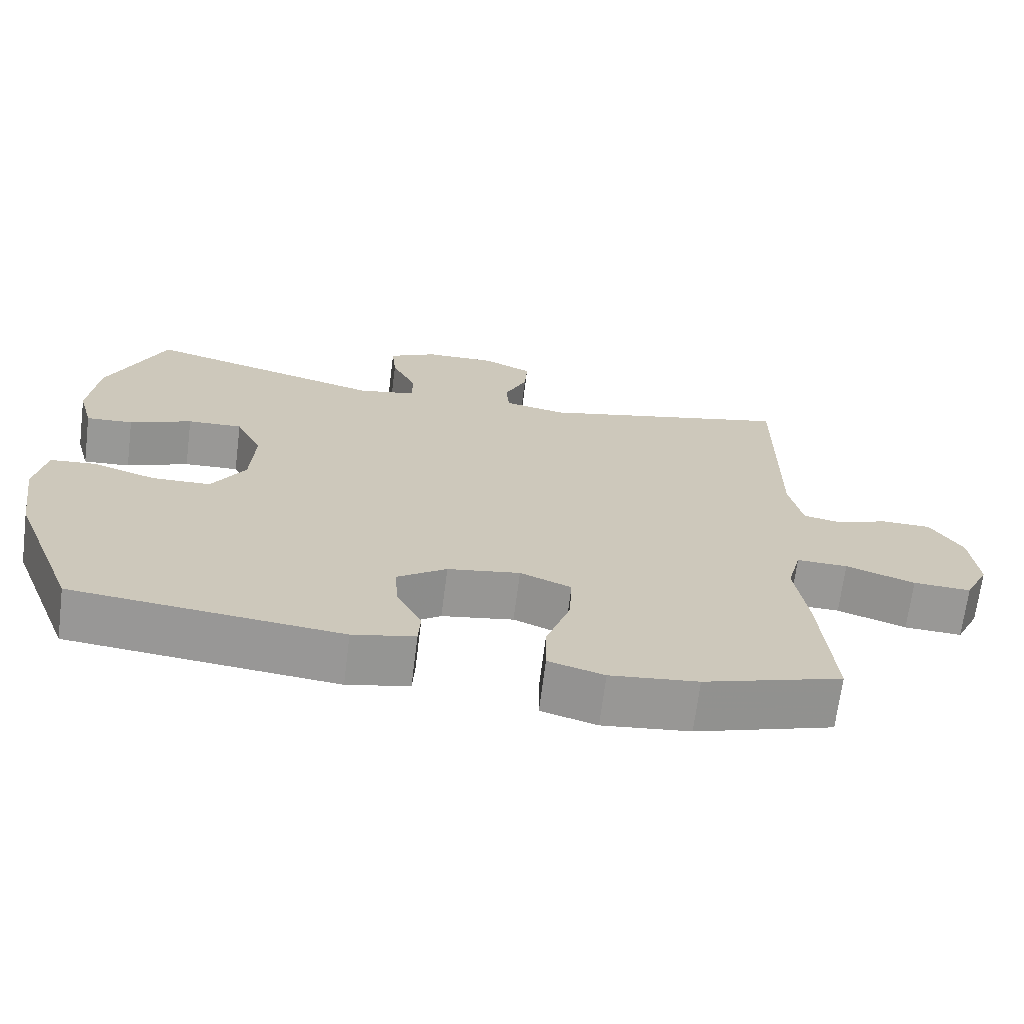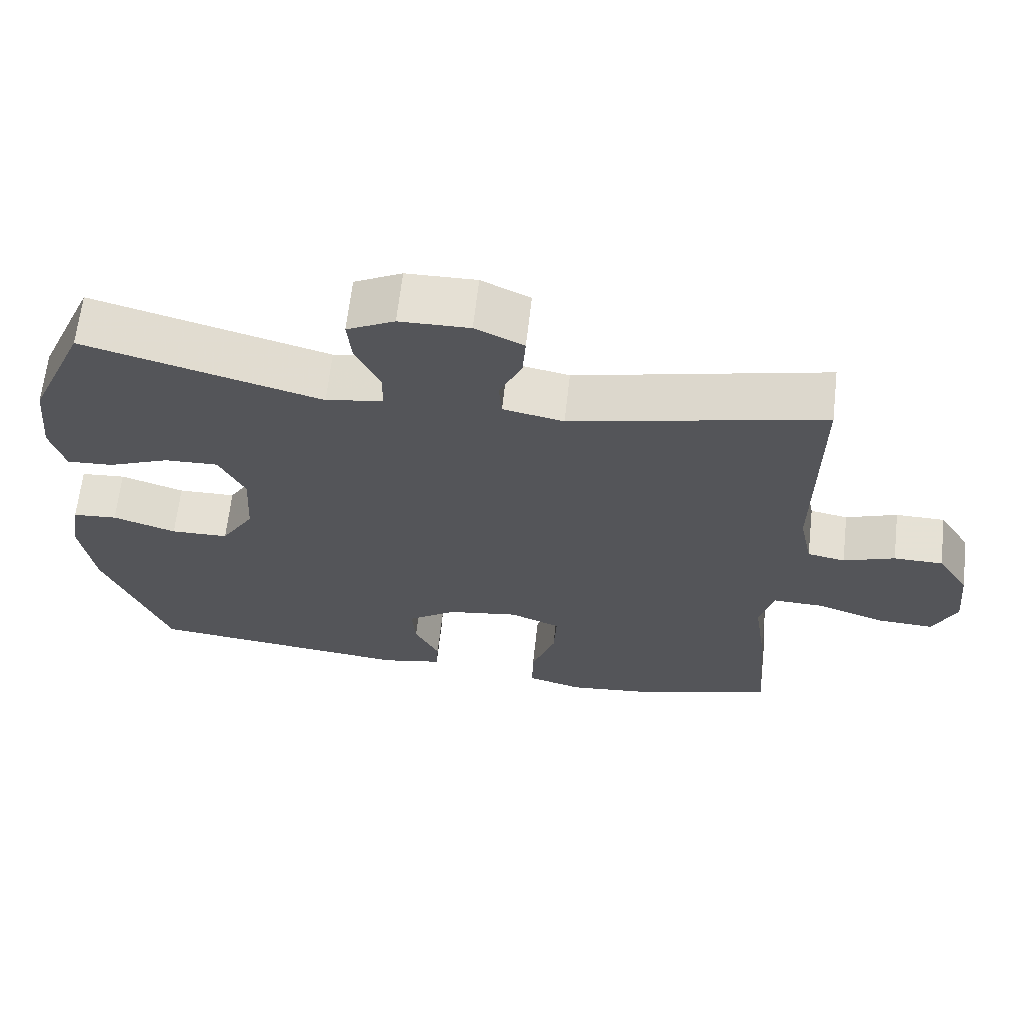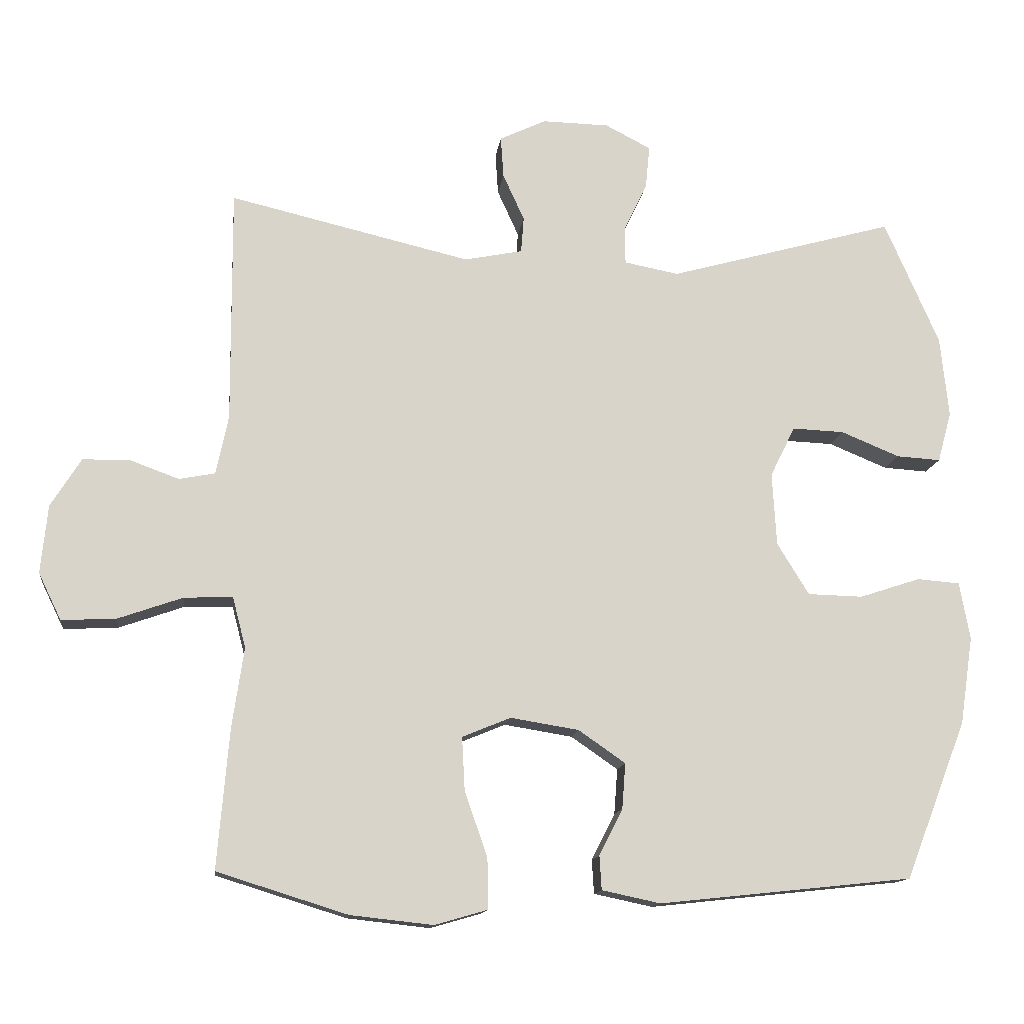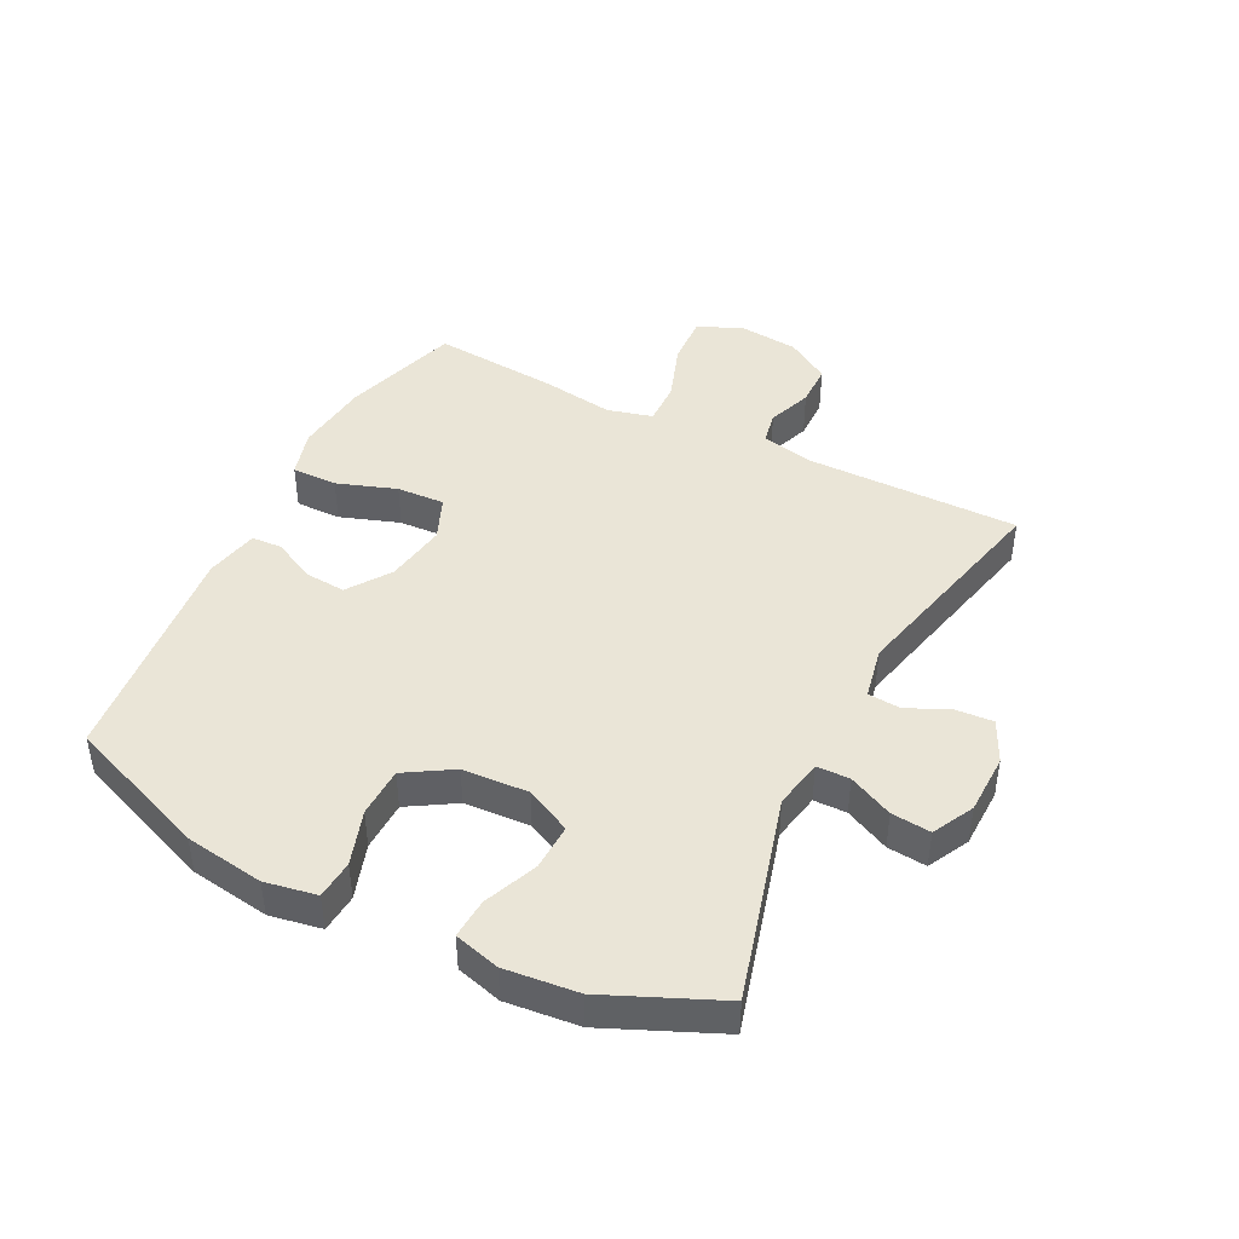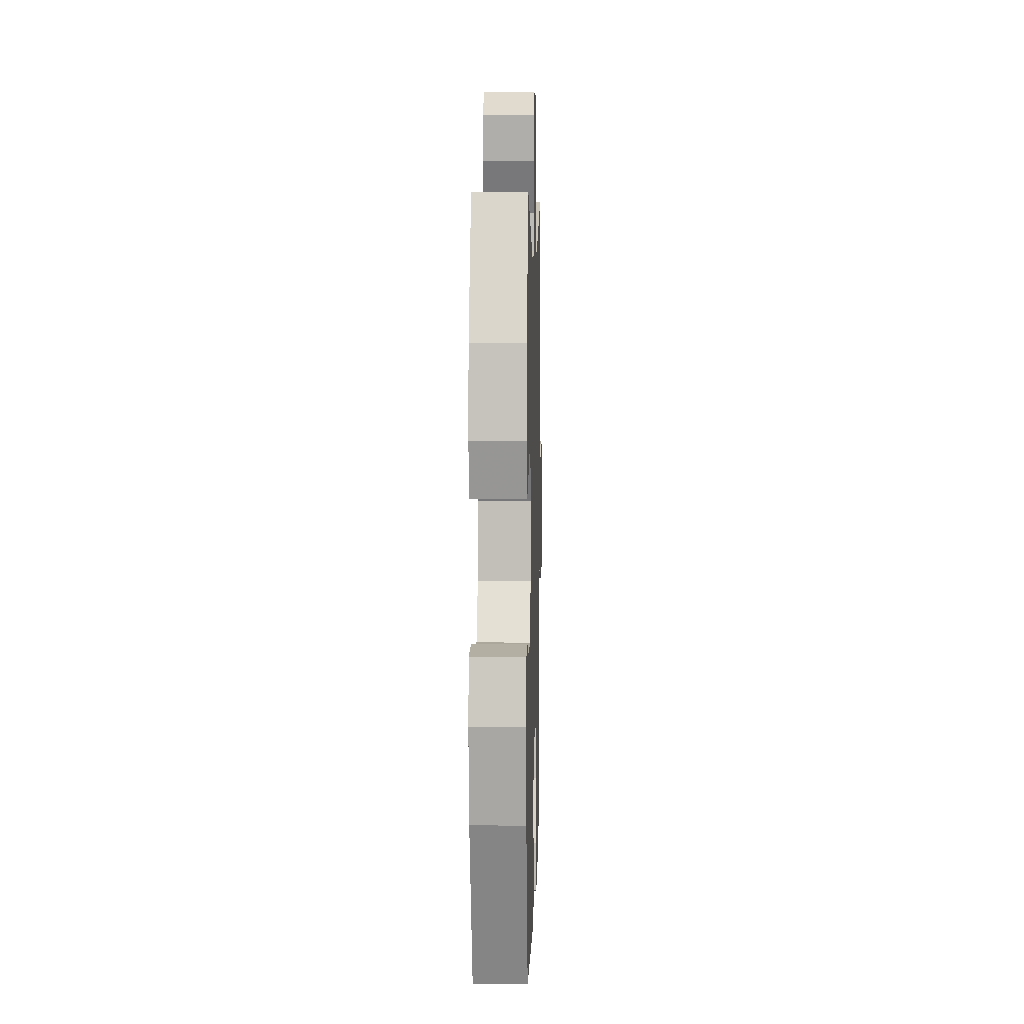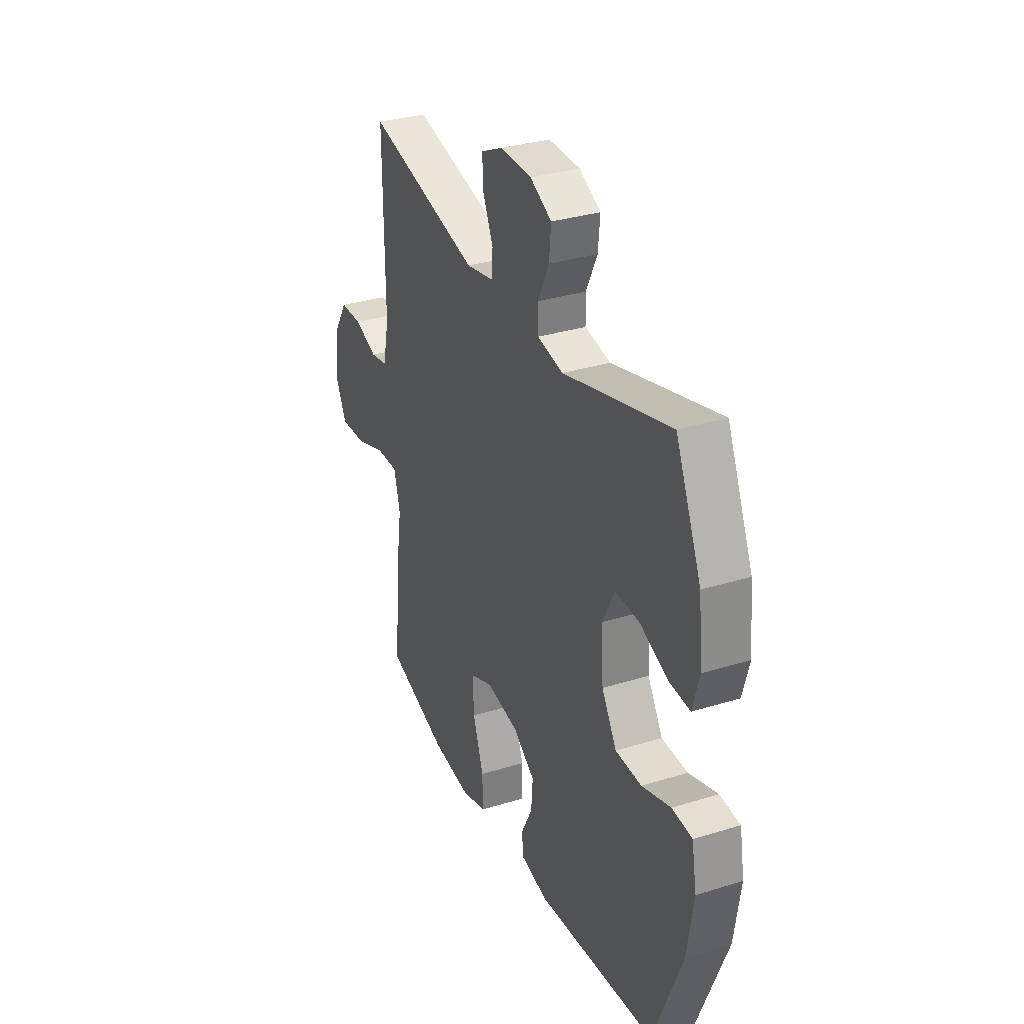
<metadata>
{"format":"obj","ext":"obj","renderer":"f3d","projection":"perspective","resolution":1024,"background":"white","views":[{"elev":-68.6,"azim":-7.2,"up":"+Z"},{"elev":65.1,"azim":6.5,"up":"+Z"},{"elev":-13.4,"azim":172.9,"up":"+Z"},{"elev":44.1,"azim":-63.2,"up":"+Y"},{"elev":6.7,"azim":-88.5,"up":"+Z"},{"elev":32.5,"azim":-113.3,"up":"+Z"}]}
</metadata>
<code>
v -0.5 0.07 -0.5
v -0.589 0.07 -0.271
v -0.608 0.07 -0.144
v -0.593 0.07 -0.061
v -0.531 0.07 -0.056
v -0.443 0.07 -0.085
v -0.363 0.07 -0.083
v -0.317 0.07 -0.008
v -0.311 0.07 0.098
v -0.347 0.07 0.171
v -0.422 0.07 0.168
v -0.507 0.07 0.133
v -0.571 0.07 0.129
v -0.591 0.07 0.202
v -0.579 0.07 0.319
v -0.5 0.07 0.5
v -0.172 0.07 0.409
v -0.093 0.07 0.424
v -0.092 0.07 0.477
v -0.126 0.07 0.548
v -0.132 0.07 0.611
v -0.066 0.07 0.645
v 0.031 0.07 0.647
v 0.098 0.07 0.615
v 0.094 0.07 0.555
v 0.063 0.07 0.487
v 0.067 0.07 0.435
v 0.151 0.07 0.418
v 0.5 0.07 0.5
v 0.498 0.07 0.16
v 0.516 0.07 0.074
v 0.568 0.07 0.064
v 0.639 0.07 0.09
v 0.707 0.07 0.089
v 0.751 0.07 0.019
v 0.761 0.07 -0.08
v 0.728 0.07 -0.148
v 0.649 0.07 -0.144
v 0.555 0.07 -0.111
v 0.485 0.07 -0.109
v 0.466 0.07 -0.182
v 0.483 0.07 -0.298
v 0.5 0.07 -0.5
v 0.311 0.07 -0.559
v 0.191 0.07 -0.572
v 0.115 0.07 -0.55
v 0.116 0.07 -0.477
v 0.149 0.07 -0.382
v 0.153 0.07 -0.305
v 0.083 0.07 -0.276
v -0.016 0.07 -0.292
v -0.084 0.07 -0.339
v -0.079 0.07 -0.405
v -0.045 0.07 -0.472
v -0.048 0.07 -0.521
v -0.133 0.07 -0.539
v -0.5 0 -0.5
v -0.589 0 -0.271
v -0.608 0 -0.144
v -0.593 0 -0.061
v -0.531 0 -0.056
v -0.443 0 -0.085
v -0.363 0 -0.083
v -0.317 0 -0.008
v -0.311 0 0.098
v -0.347 0 0.171
v -0.422 0 0.168
v -0.507 0 0.133
v -0.571 0 0.129
v -0.591 0 0.202
v -0.579 0 0.319
v -0.5 0 0.5
v -0.172 0 0.409
v -0.093 0 0.424
v -0.092 0 0.477
v -0.126 0 0.548
v -0.132 0 0.611
v -0.066 0 0.645
v 0.031 0 0.647
v 0.098 0 0.615
v 0.094 0 0.555
v 0.063 0 0.487
v 0.067 0 0.435
v 0.151 0 0.418
v 0.5 0 0.5
v 0.498 0 0.16
v 0.516 0 0.074
v 0.568 0 0.064
v 0.639 0 0.09
v 0.707 0 0.089
v 0.751 0 0.019
v 0.761 0 -0.08
v 0.728 0 -0.148
v 0.649 0 -0.144
v 0.555 0 -0.111
v 0.485 0 -0.109
v 0.466 0 -0.182
v 0.483 0 -0.298
v 0.5 0 -0.5
v 0.311 0 -0.559
v 0.191 0 -0.572
v 0.115 0 -0.55
v 0.116 0 -0.477
v 0.149 0 -0.382
v 0.153 0 -0.305
v 0.083 0 -0.276
v -0.016 0 -0.292
v -0.084 0 -0.339
v -0.079 0 -0.405
v -0.045 0 -0.472
v -0.048 0 -0.521
v -0.133 0 -0.539
f 4 5 6
f 3 4 6
f 2 3 6
f 1 2 6
f 56 1 6
f 55 56 6
f 54 55 6
f 53 54 6
f 52 53 6 7
f 51 52 7 8
f 50 51 8 9
f 49 50 9 10
f 46 47 48
f 45 46 48
f 44 45 48
f 43 44 48
f 42 43 48
f 41 42 48
f 40 41 48 49
f 37 38 39
f 36 37 39
f 35 36 39
f 34 35 39
f 33 34 39
f 32 33 39
f 31 32 39 40
f 40 49 10
f 31 40 10
f 30 31 10
f 24 25 26
f 23 24 26
f 22 23 26
f 21 22 26
f 20 21 26
f 19 20 26
f 18 19 26 27
f 17 18 27 28
f 15 16 17
f 14 15 17
f 13 14 17
f 12 13 17
f 11 12 17
f 10 11 17 28
f 10 28 29 30
f 62 61 60
f 62 60 59
f 62 59 58
f 62 58 57
f 62 57 112
f 62 112 111
f 62 111 110
f 62 110 109
f 63 62 109 108
f 64 63 108 107
f 65 64 107 106
f 66 65 106 105
f 104 103 102
f 104 102 101
f 104 101 100
f 104 100 99
f 104 99 98
f 104 98 97
f 105 104 97 96
f 95 94 93
f 95 93 92
f 95 92 91
f 95 91 90
f 95 90 89
f 95 89 88
f 96 95 88 87
f 66 105 96
f 66 96 87
f 66 87 86
f 82 81 80
f 82 80 79
f 82 79 78
f 82 78 77
f 82 77 76
f 82 76 75
f 83 82 75 74
f 84 83 74 73
f 73 72 71
f 73 71 70
f 73 70 69
f 73 69 68
f 73 68 67
f 84 73 67 66
f 86 85 84 66
f 1 57 58 2
f 2 58 59 3
f 3 59 60 4
f 4 60 61 5
f 5 61 62 6
f 6 62 63 7
f 7 63 64 8
f 8 64 65 9
f 9 65 66 10
f 10 66 67 11
f 11 67 68 12
f 12 68 69 13
f 13 69 70 14
f 14 70 71 15
f 15 71 72 16
f 16 72 73 17
f 17 73 74 18
f 18 74 75 19
f 19 75 76 20
f 20 76 77 21
f 21 77 78 22
f 22 78 79 23
f 23 79 80 24
f 24 80 81 25
f 25 81 82 26
f 26 82 83 27
f 27 83 84 28
f 28 84 85 29
f 29 85 86 30
f 30 86 87 31
f 31 87 88 32
f 32 88 89 33
f 33 89 90 34
f 34 90 91 35
f 35 91 92 36
f 36 92 93 37
f 37 93 94 38
f 38 94 95 39
f 39 95 96 40
f 40 96 97 41
f 41 97 98 42
f 42 98 99 43
f 43 99 100 44
f 44 100 101 45
f 45 101 102 46
f 46 102 103 47
f 47 103 104 48
f 48 104 105 49
f 49 105 106 50
f 50 106 107 51
f 51 107 108 52
f 52 108 109 53
f 53 109 110 54
f 54 110 111 55
f 55 111 112 56
f 56 112 57 1

</code>
